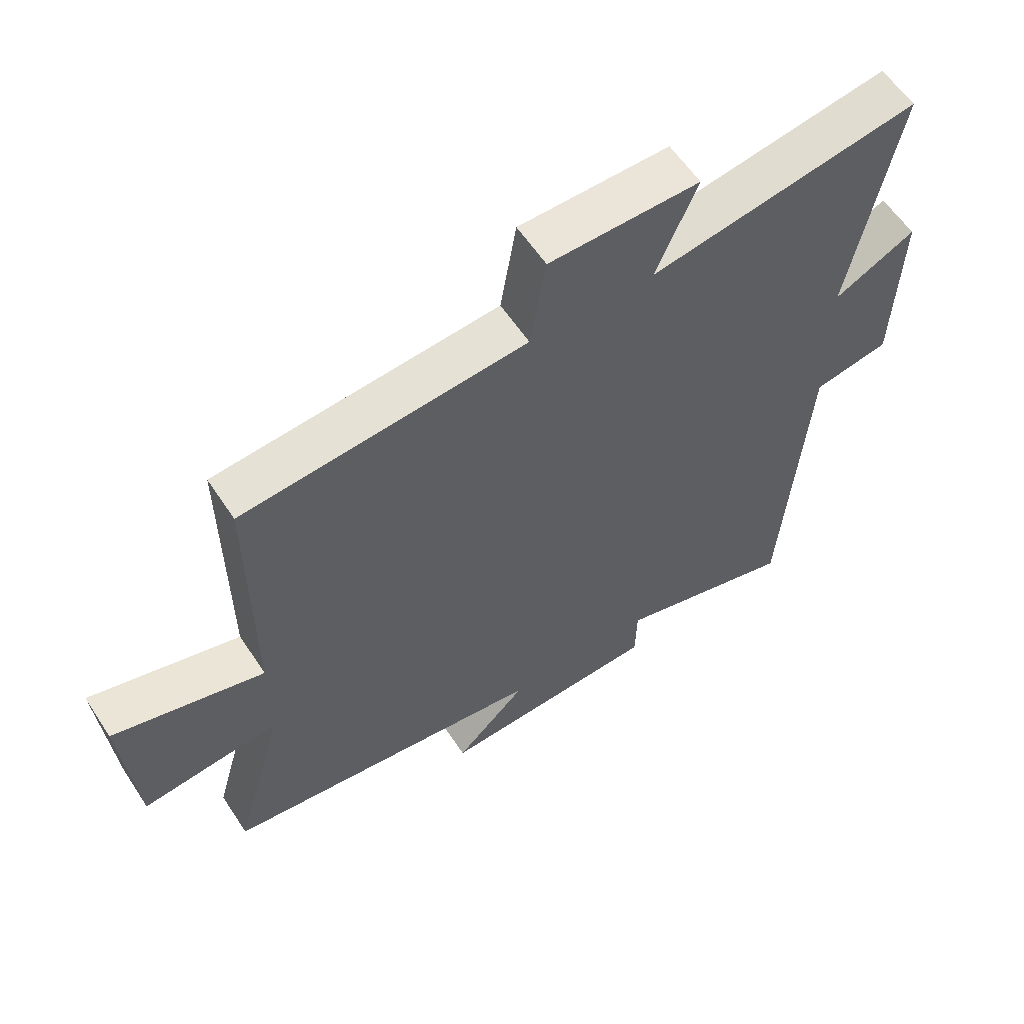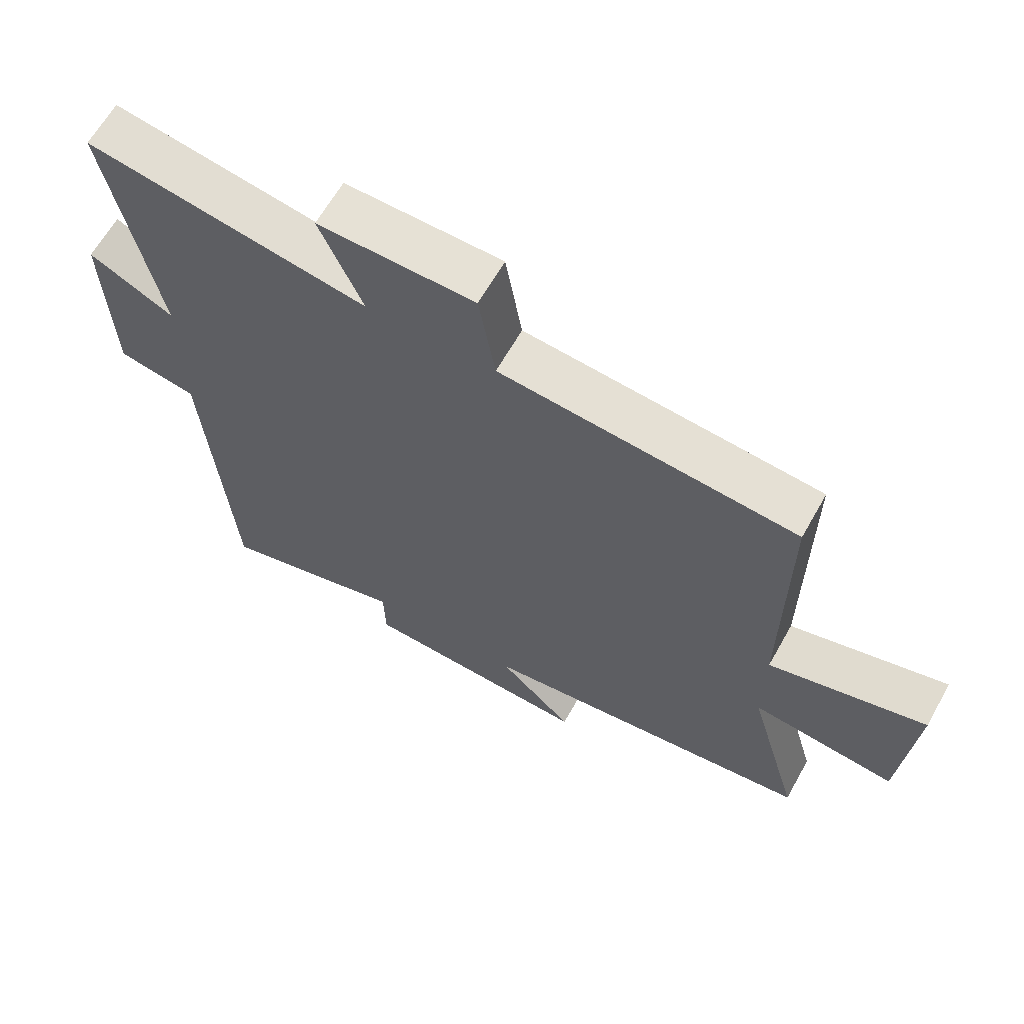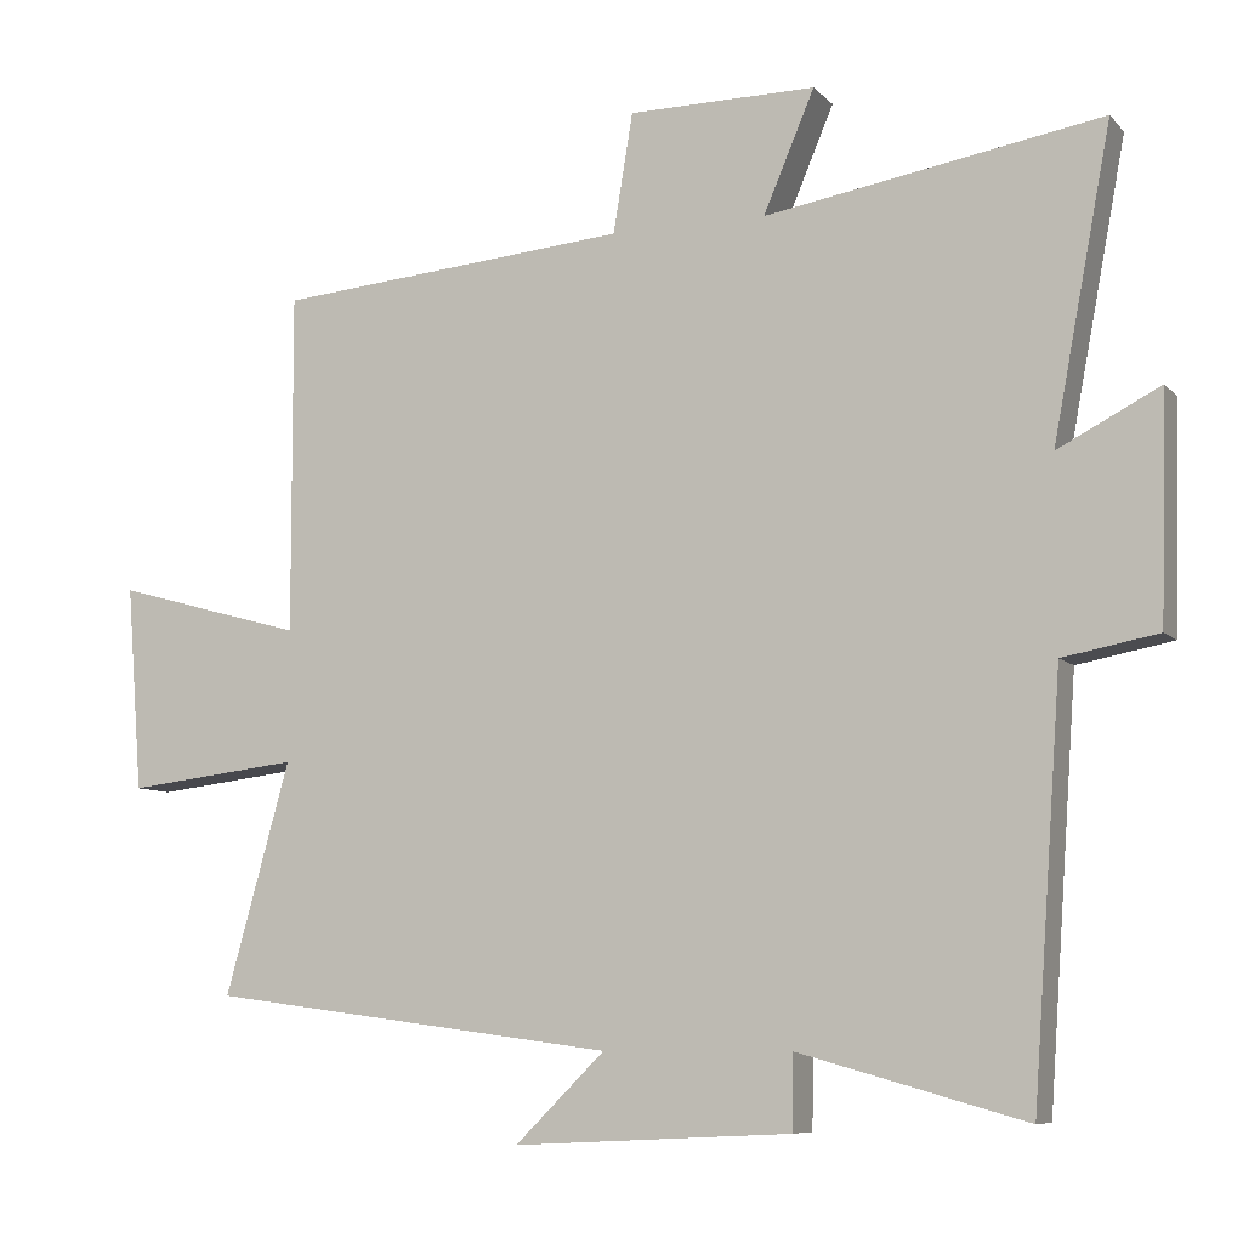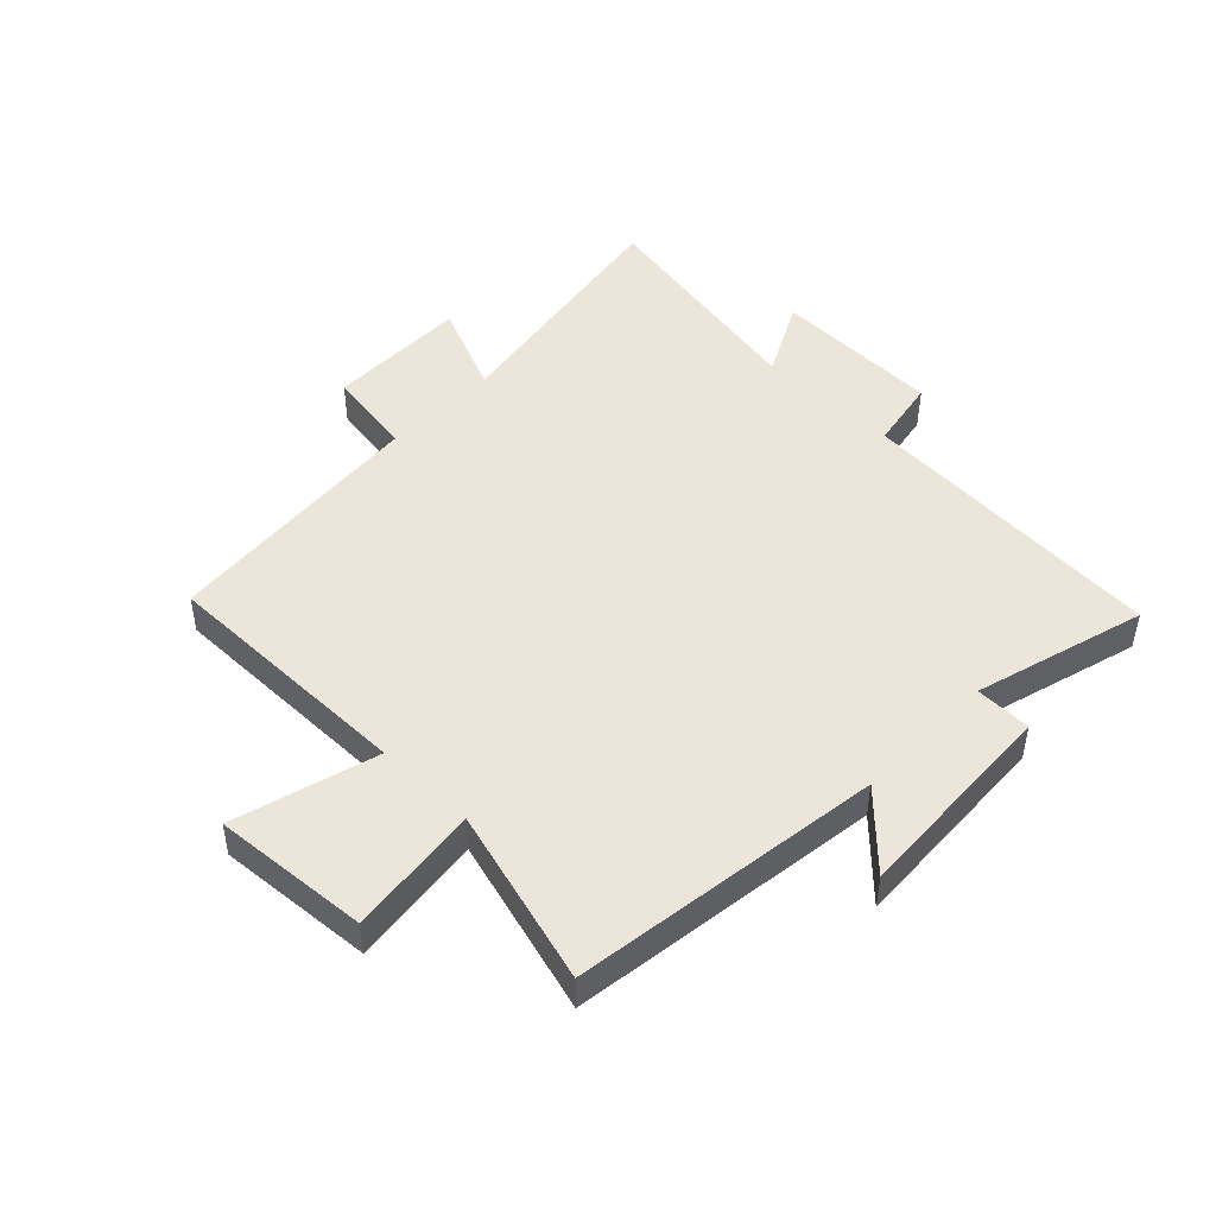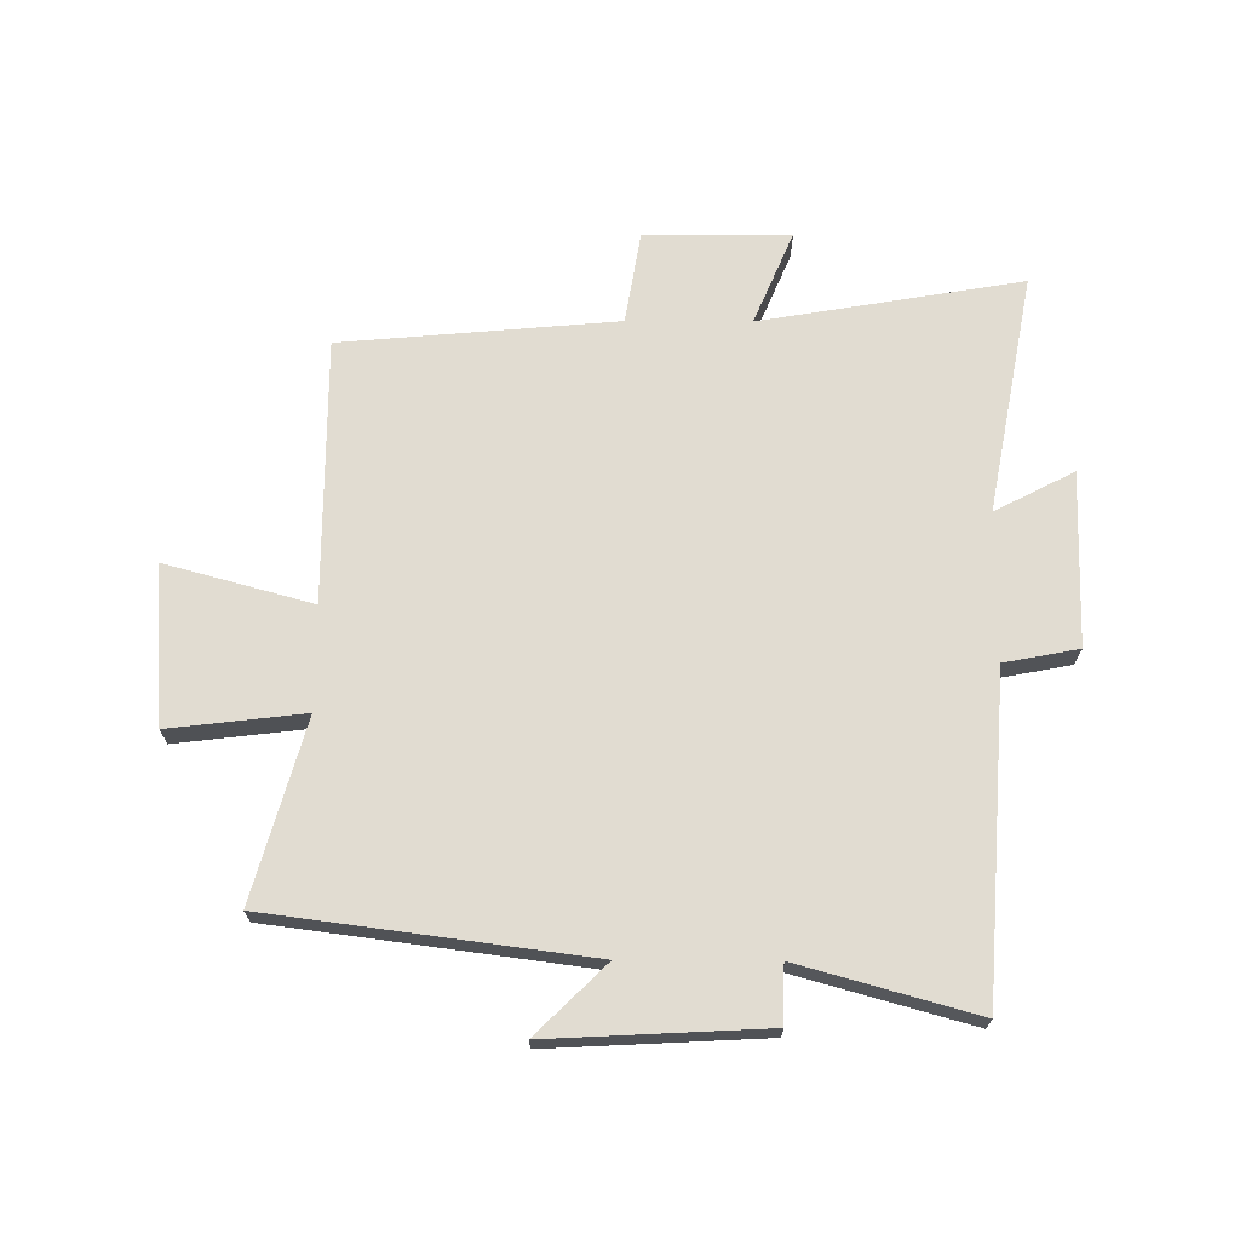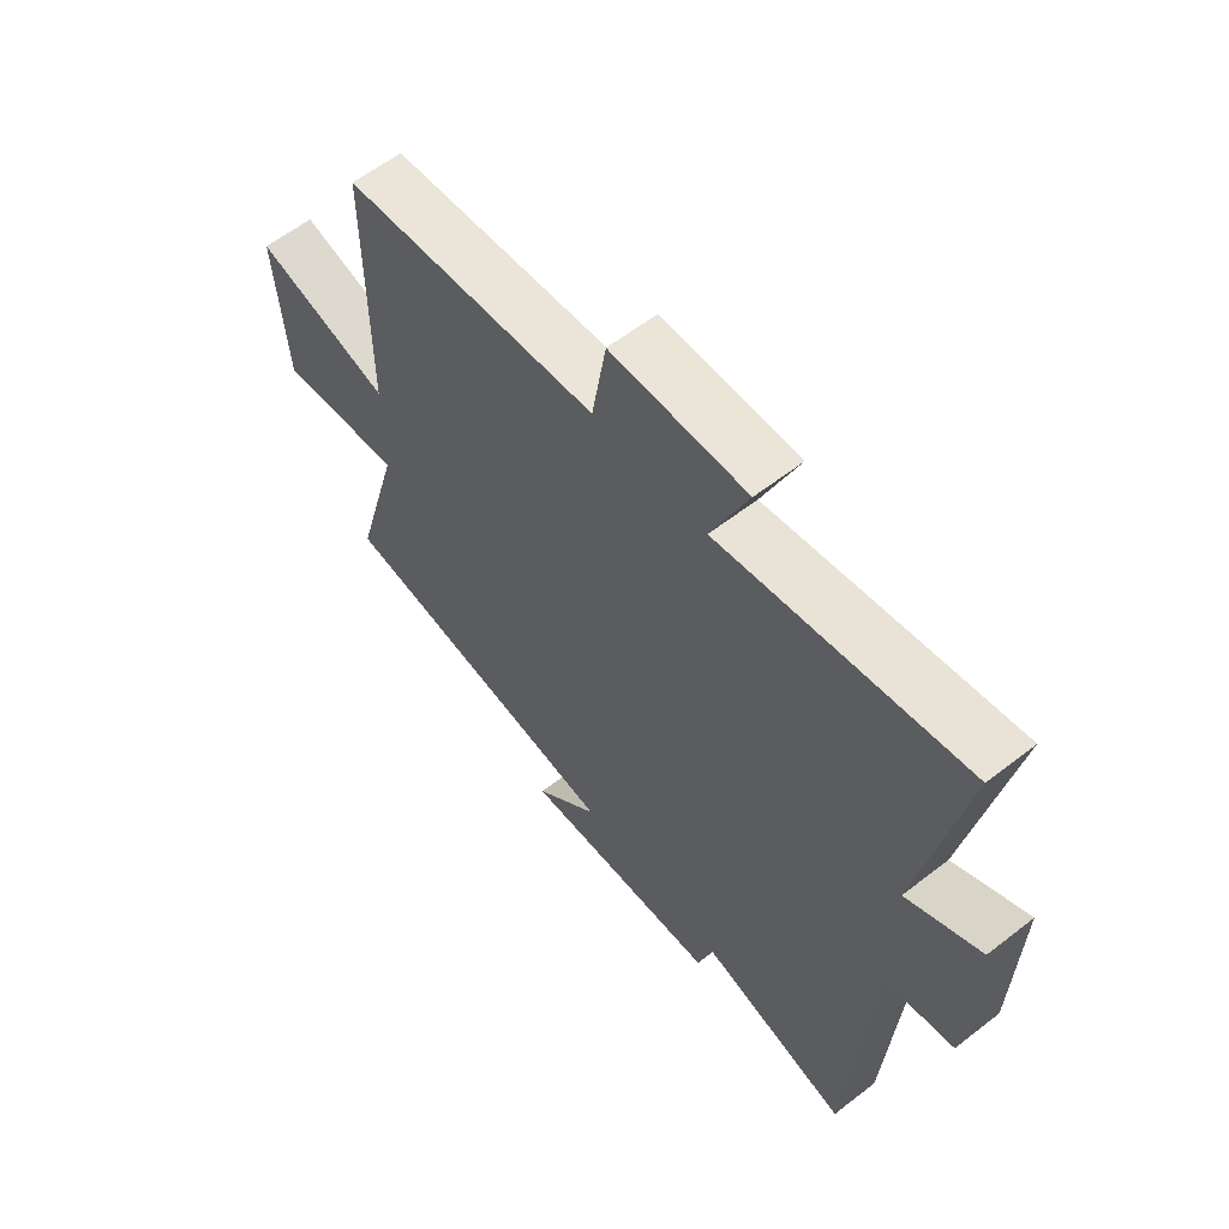
<metadata>
{"format":"obj","ext":"obj","renderer":"f3d","projection":"perspective","resolution":1024,"background":"white","views":[{"elev":59.1,"azim":146.8,"up":"+Z"},{"elev":64.1,"azim":29.4,"up":"+Z"},{"elev":-8.0,"azim":-156.8,"up":"+Z"},{"elev":47.0,"azim":134.2,"up":"+Y"},{"elev":69.2,"azim":-179.7,"up":"+Y"},{"elev":59.8,"azim":-128.6,"up":"+Z"}]}
</metadata>
<code>
v -0.463 0.07 -0.58
v -0.5 0.07 -0.057
v -0.621 0.07 -0.034
v -0.629 0.07 0.25
v -0.5 0.07 0.183
v -0.574 0.07 0.573
v -0.147 0.07 0.5
v -0.212 0.07 0.653
v 0.026 0.07 0.651
v 0.051 0.07 0.5
v 0.501 0.07 0.46
v 0.5 0.07 0.029
v 0.74 0.07 0.095
v 0.72 0.07 -0.165
v 0.5 0.07 -0.139
v 0.582 0.07 -0.432
v 0.064 0.07 -0.5
v 0.178 0.07 -0.612
v -0.174 0.07 -0.594
v -0.176 0.07 -0.5
v -0.463 0 -0.58
v -0.5 0 -0.057
v -0.621 0 -0.034
v -0.629 0 0.25
v -0.5 0 0.183
v -0.574 0 0.573
v -0.147 0 0.5
v -0.212 0 0.653
v 0.026 0 0.651
v 0.051 0 0.5
v 0.501 0 0.46
v 0.5 0 0.029
v 0.74 0 0.095
v 0.72 0 -0.165
v 0.5 0 -0.139
v 0.582 0 -0.432
v 0.064 0 -0.5
v 0.178 0 -0.612
v -0.174 0 -0.594
v -0.176 0 -0.5
f 17 18 19 20
f 15 16 17 20
f 15 20 1 2
f 12 13 14 15
f 12 15 2 3
f 10 11 12 3
f 7 8 9 10
f 7 10 3
f 5 6 7
f 5 7 3
f 3 4 5
f 40 39 38 37
f 40 37 36 35
f 22 21 40 35
f 35 34 33 32
f 23 22 35 32
f 23 32 31 30
f 30 29 28 27
f 23 30 27
f 27 26 25
f 23 27 25
f 25 24 23
f 1 21 22 2
f 2 22 23 3
f 3 23 24 4
f 4 24 25 5
f 5 25 26 6
f 6 26 27 7
f 7 27 28 8
f 8 28 29 9
f 9 29 30 10
f 10 30 31 11
f 11 31 32 12
f 12 32 33 13
f 13 33 34 14
f 14 34 35 15
f 15 35 36 16
f 16 36 37 17
f 17 37 38 18
f 18 38 39 19
f 19 39 40 20
f 20 40 21 1

</code>
